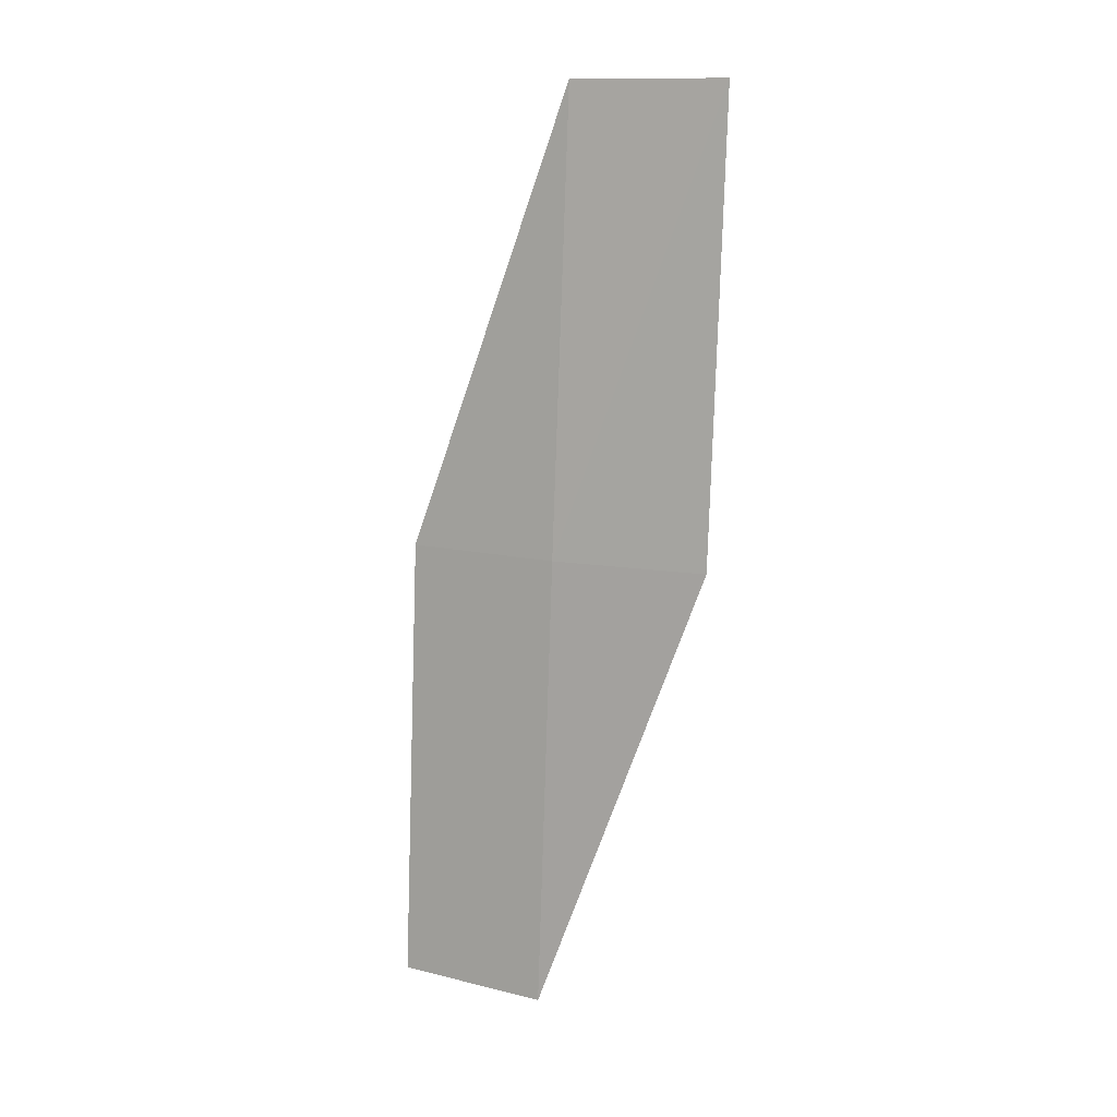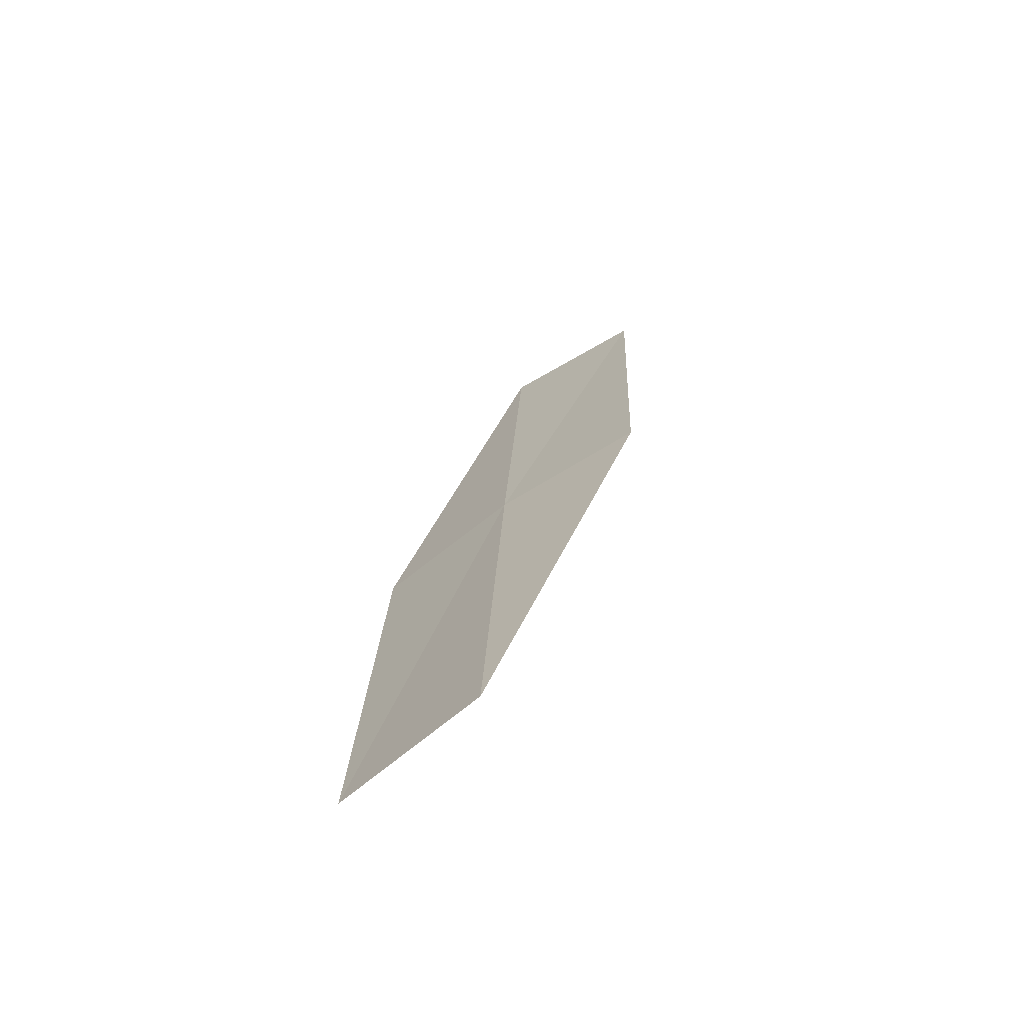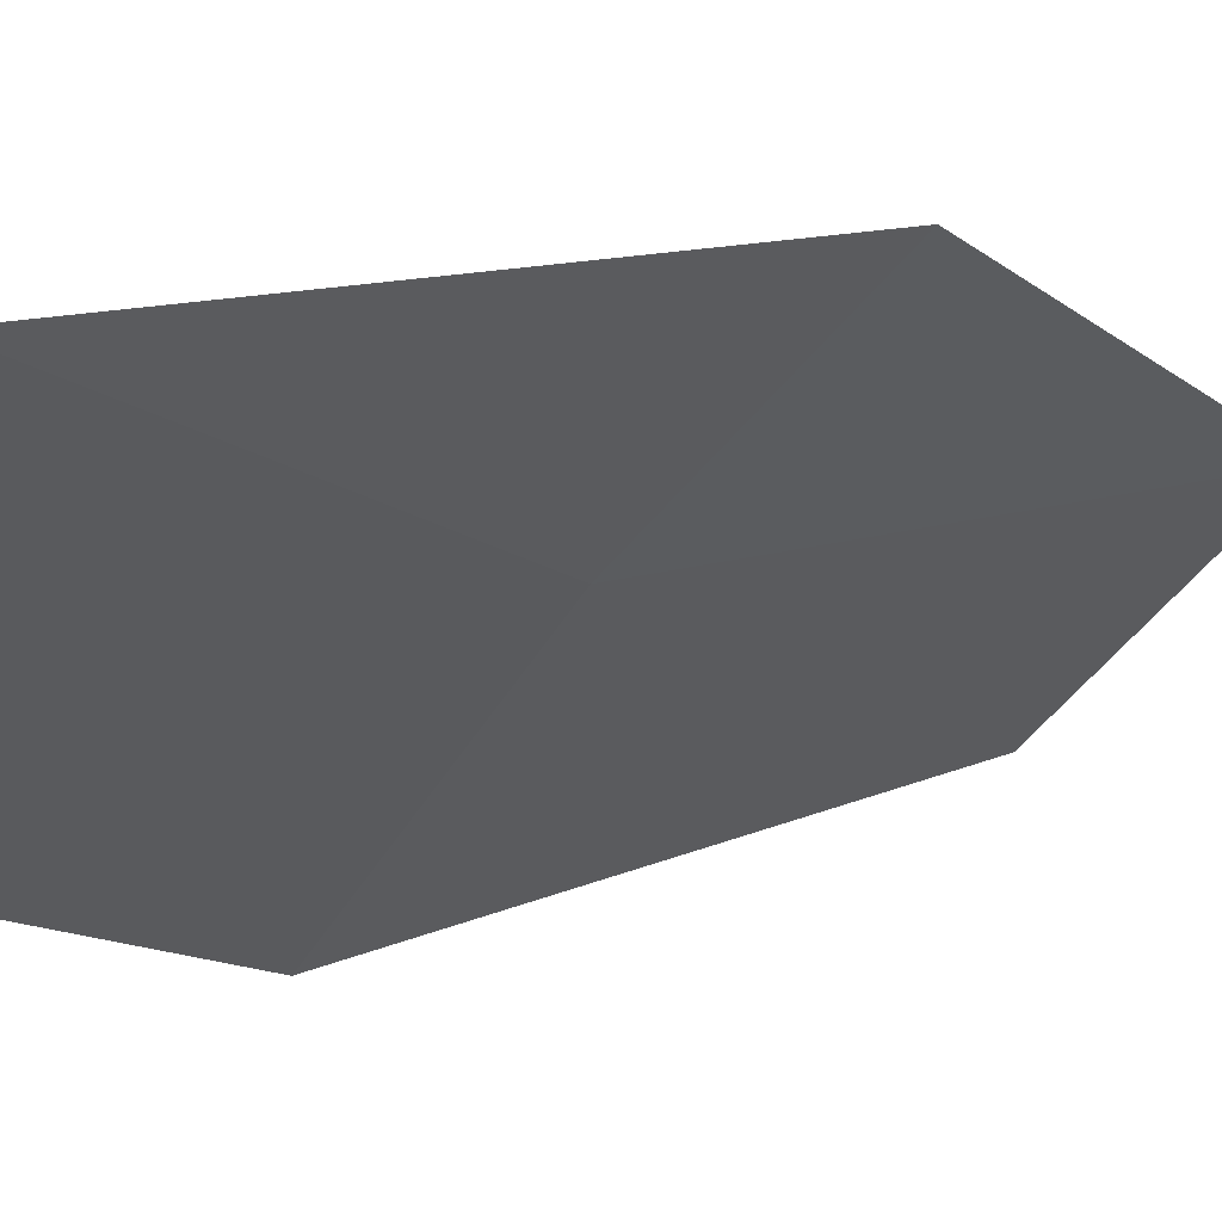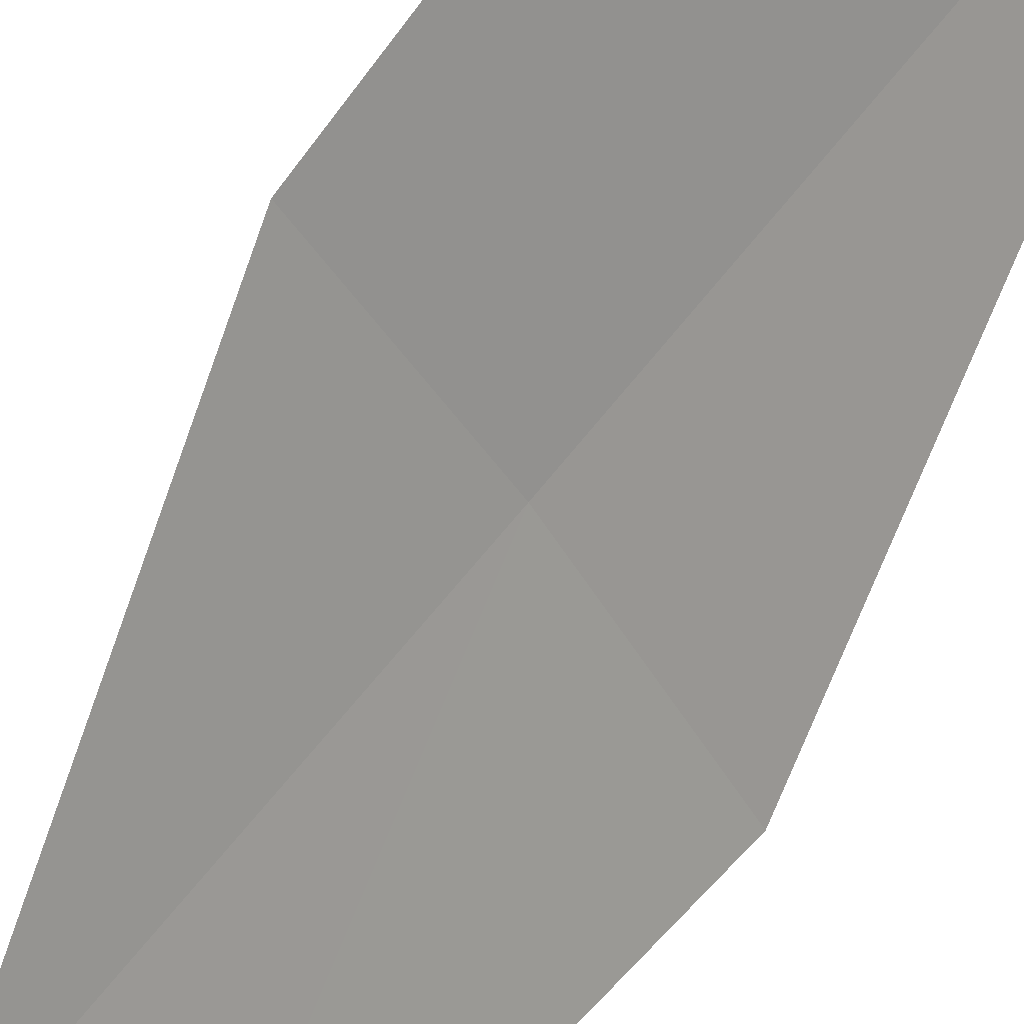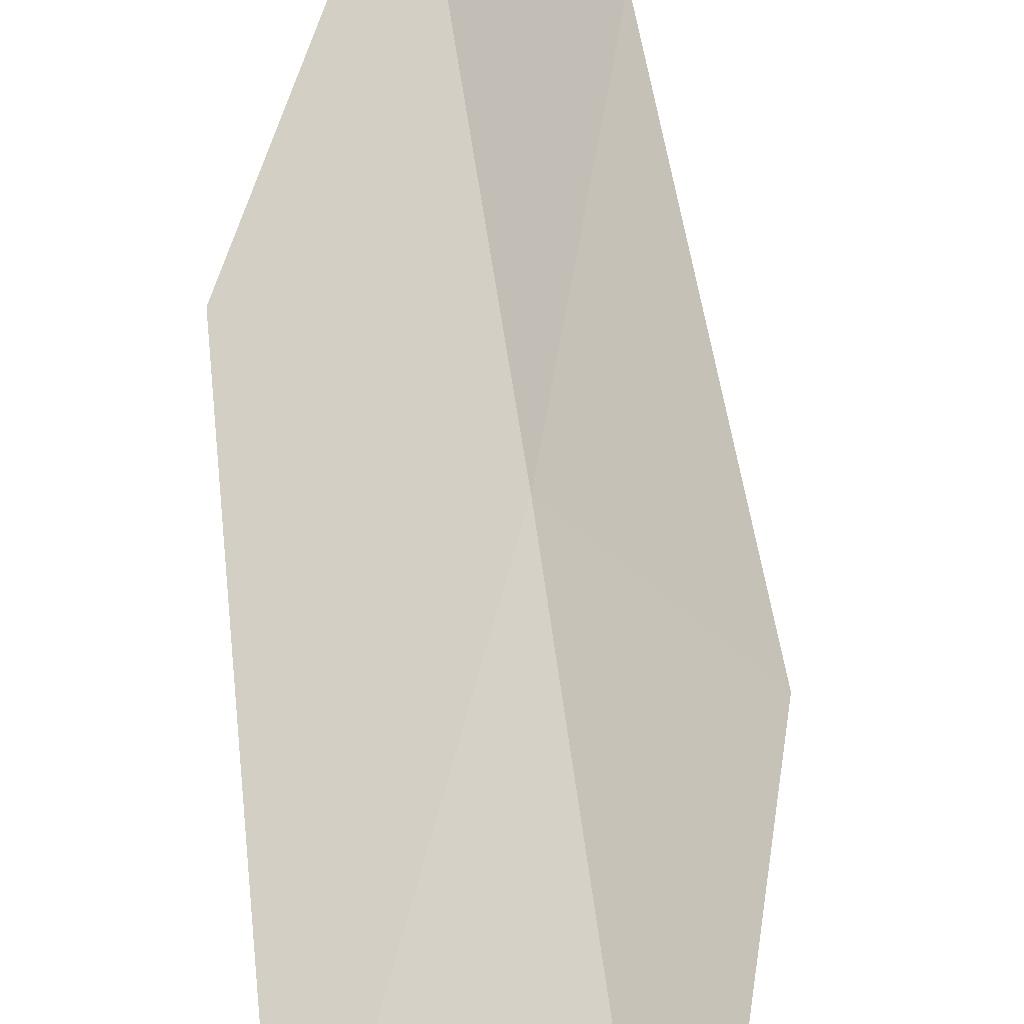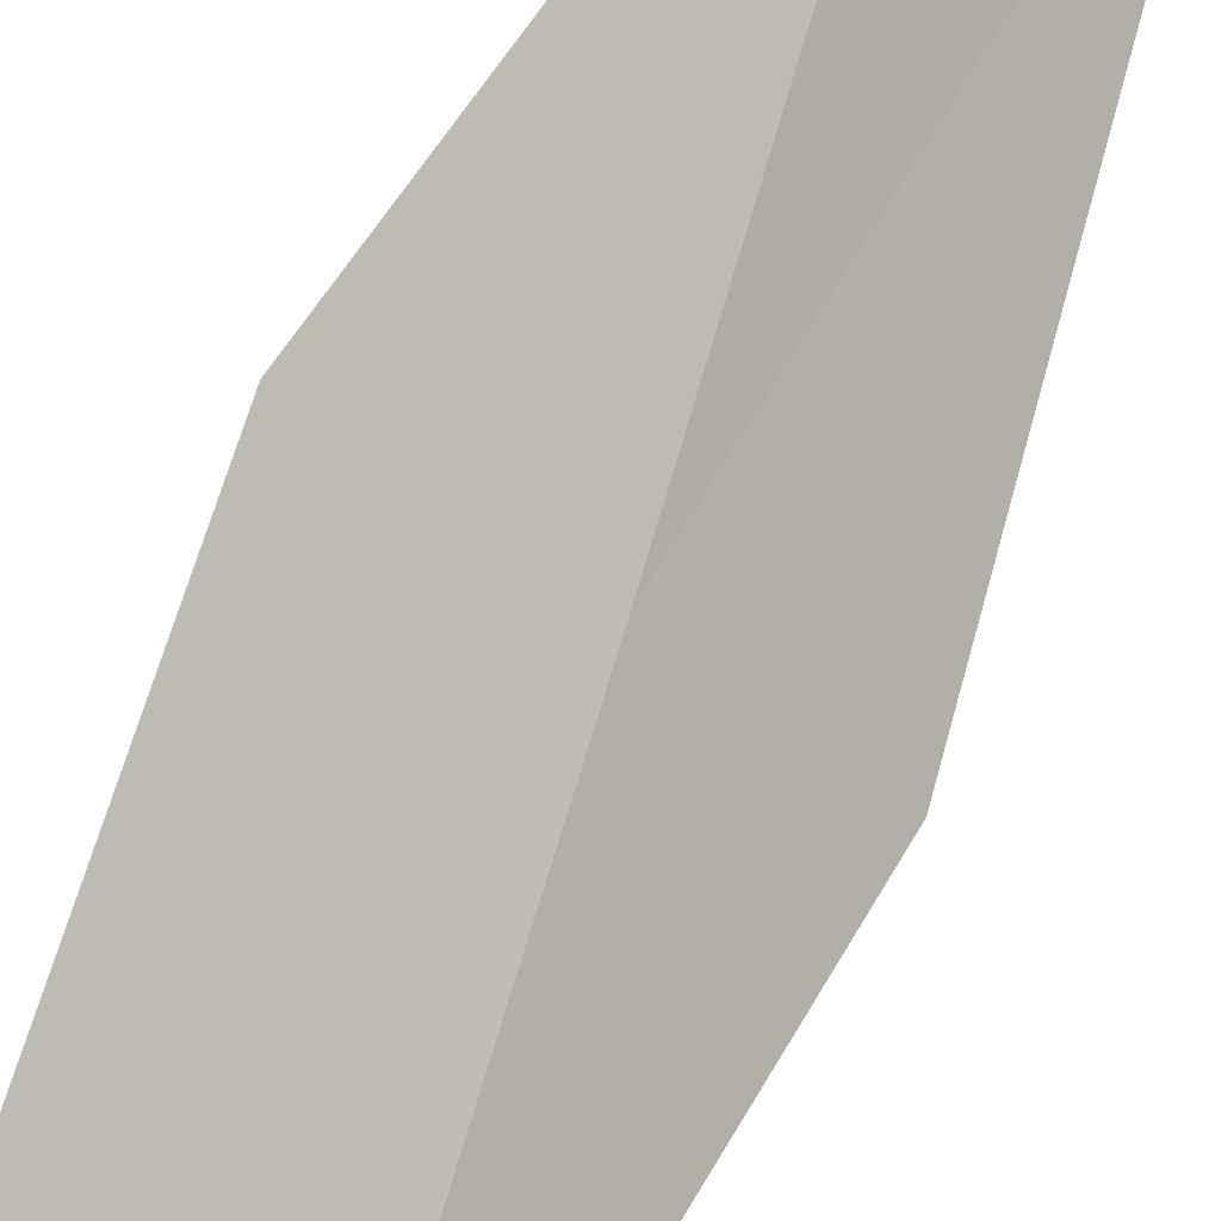
<metadata>
{"format":"obj","ext":"obj","renderer":"f3d","projection":"perspective","resolution":1024,"background":"white","views":[{"elev":13.3,"azim":-110.4,"up":"+Z"},{"elev":-67.7,"azim":-98.9,"up":"+Z"},{"elev":-11.1,"azim":22.1,"up":"+Y"},{"elev":-47.9,"azim":147.8,"up":"+Y"},{"elev":46.0,"azim":175.6,"up":"+Y"},{"elev":70.8,"azim":-162.2,"up":"+Y"}]}
</metadata>
<code>
v 15 39.02 21.16
v 16.1 40.02 21.16
v 16.03 40.2 16.85
v 15.15 38.81 25.49
v 14.23 37.68 25.49
v 14.89 39.22 16.85
v 14.04 37.91 21.16
f 1 2 3
f 1 4 2
f 1 3 6
f 1 6 7
f 1 7 5
f 1 5 4

</code>
